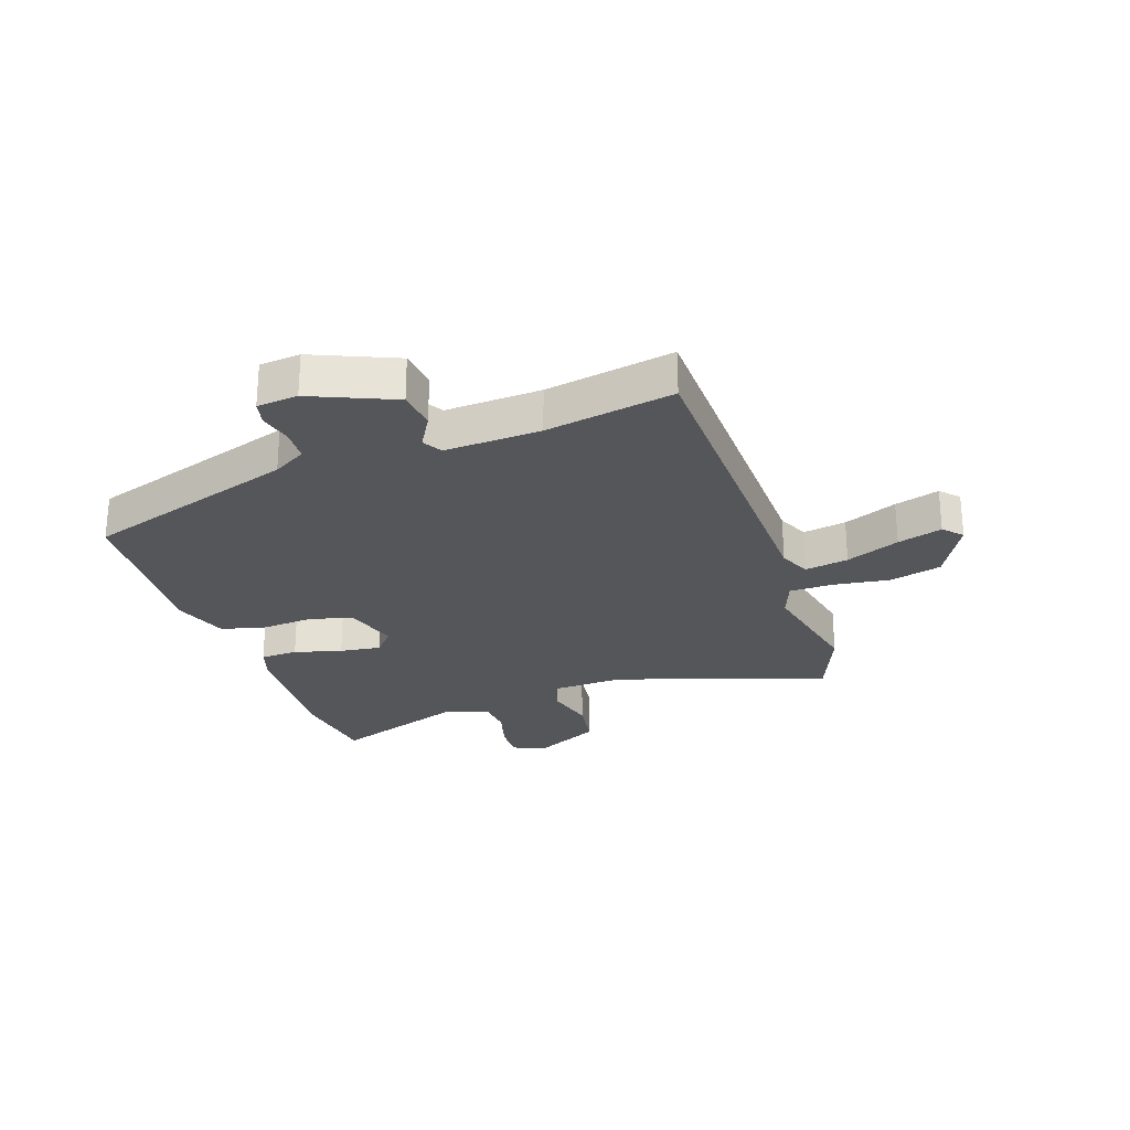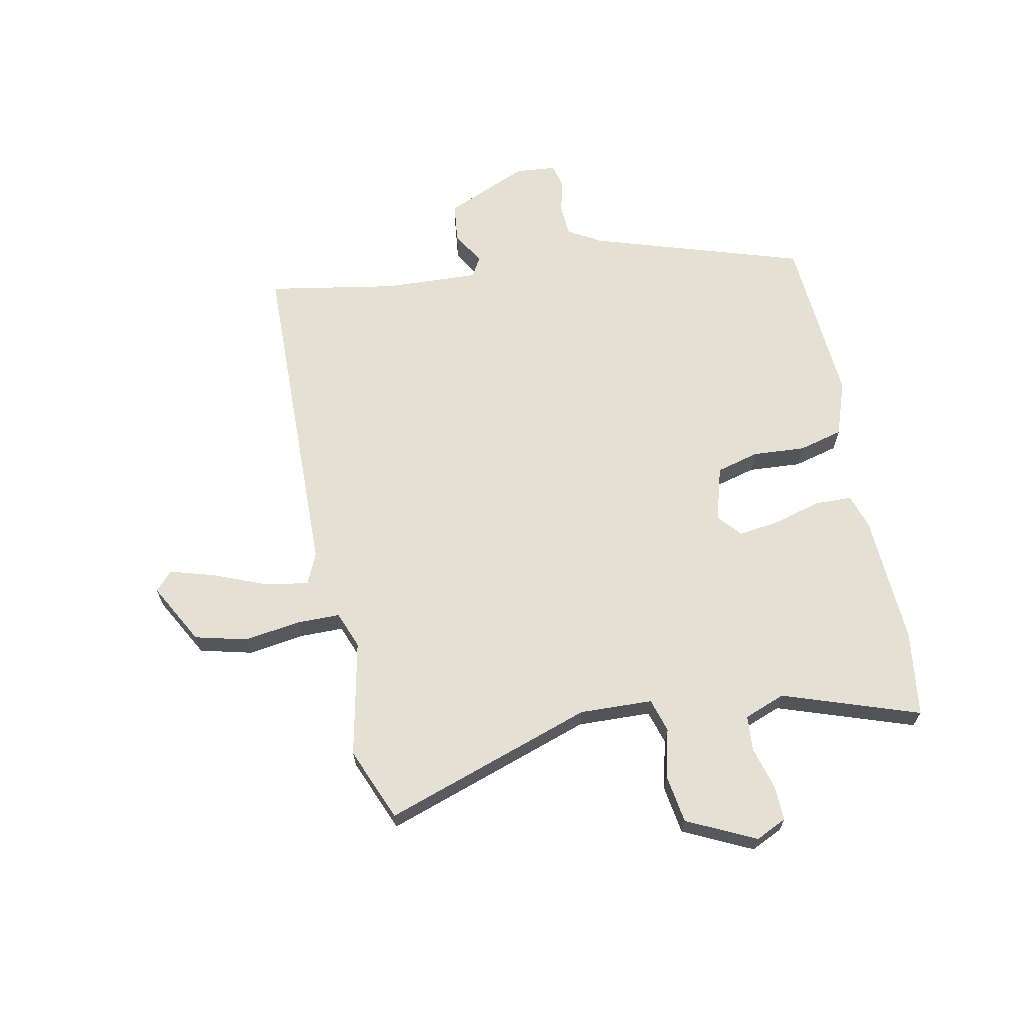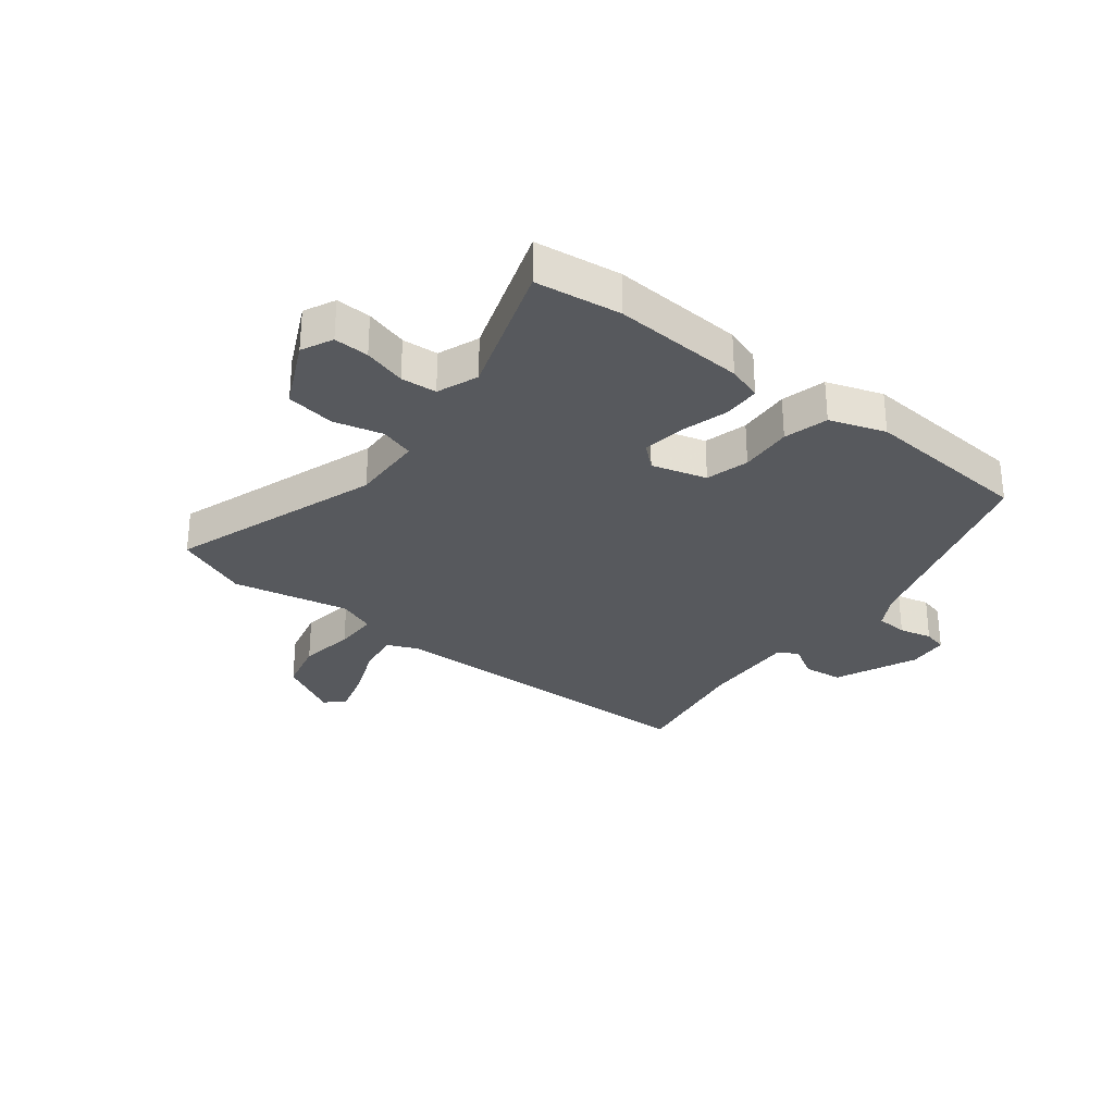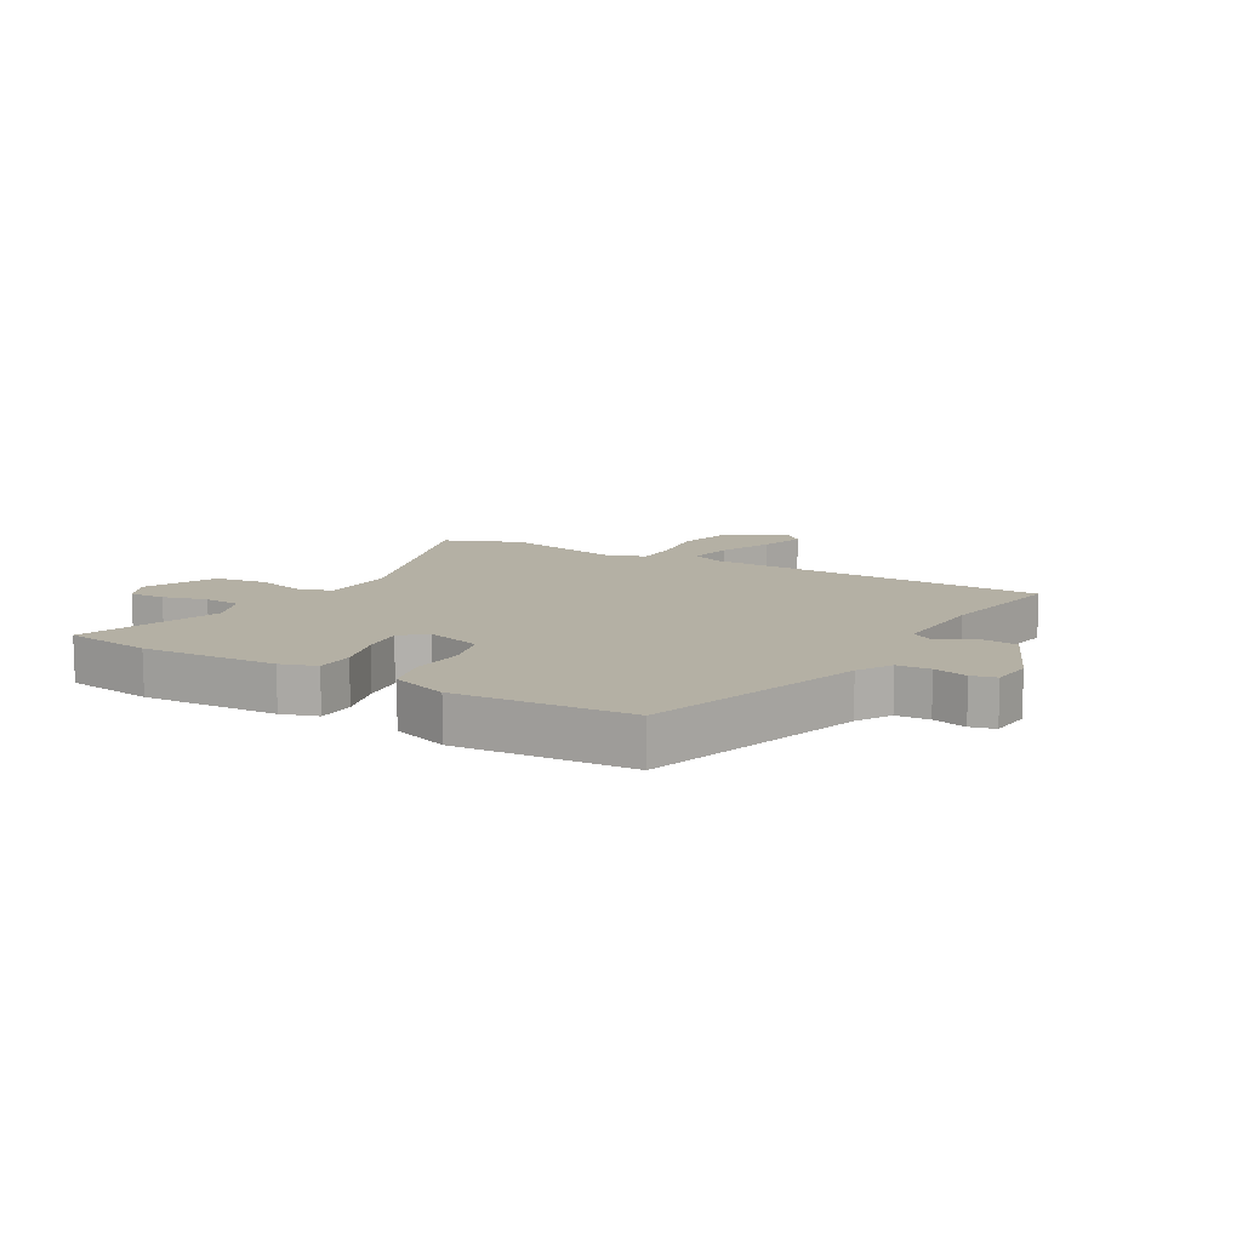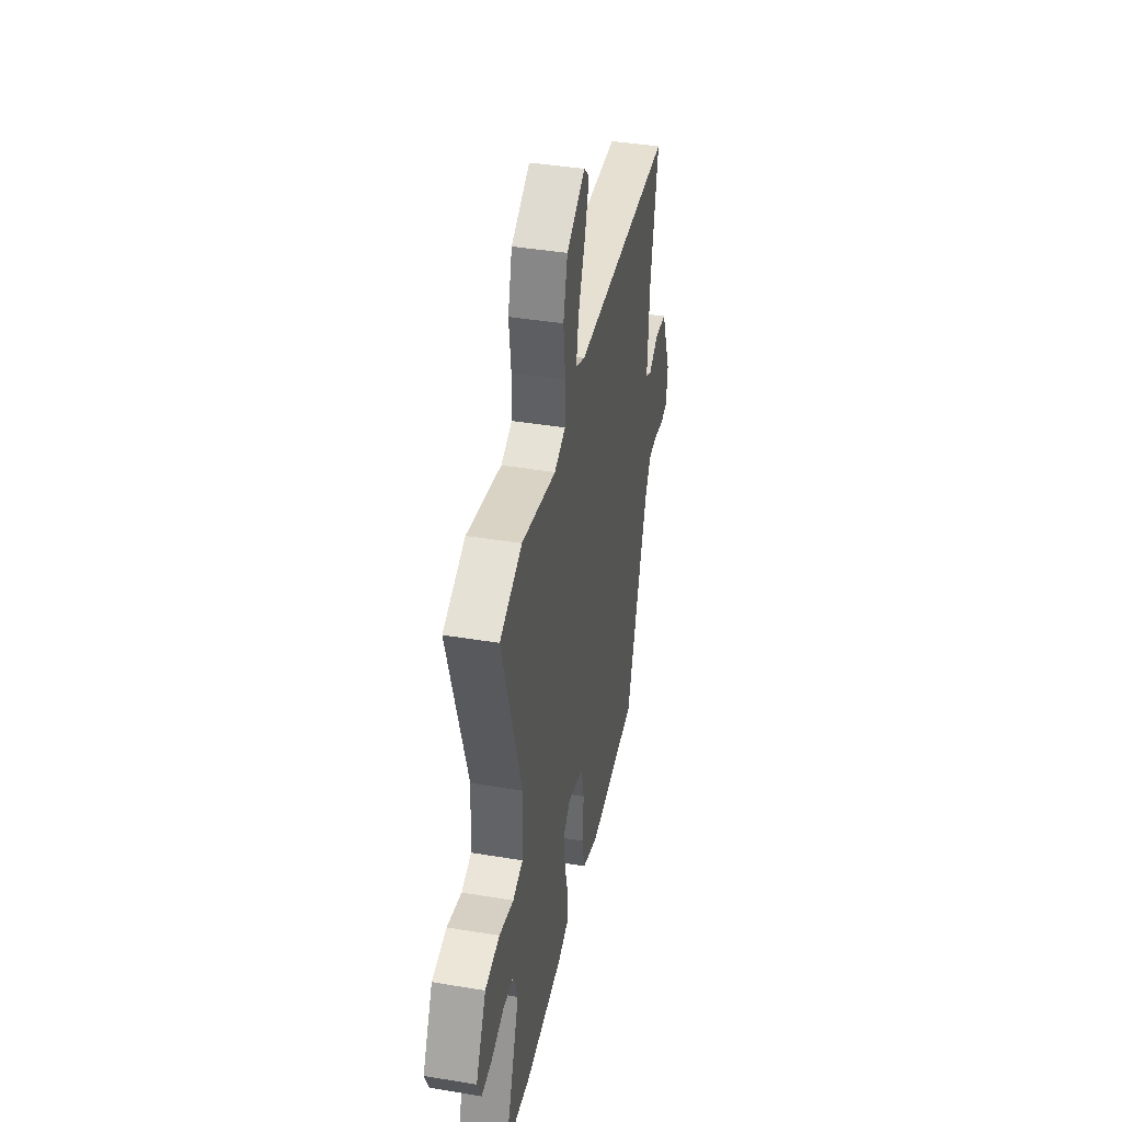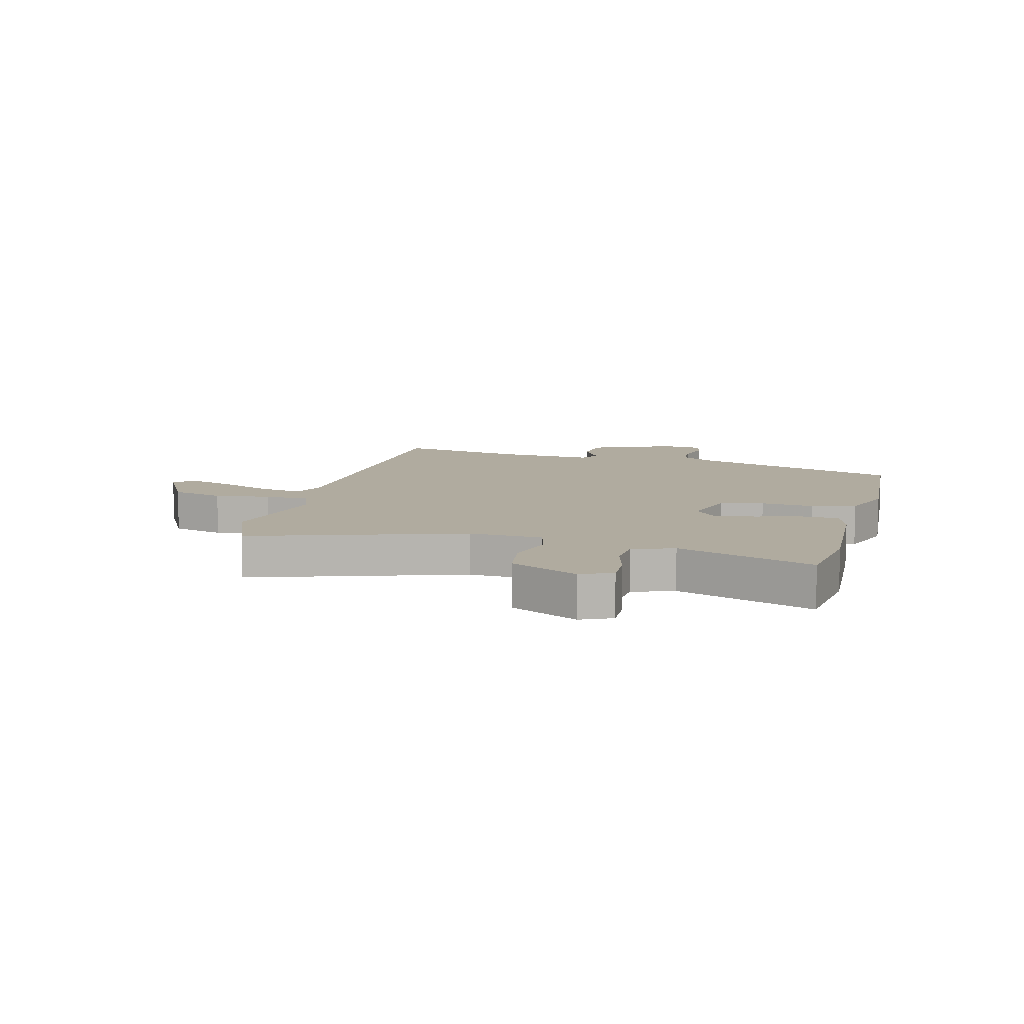
<metadata>
{"format":"obj","ext":"obj","renderer":"f3d","projection":"perspective","resolution":1024,"background":"white","views":[{"elev":-26.1,"azim":-72.0,"up":"+Y"},{"elev":66.0,"azim":77.4,"up":"+Y"},{"elev":-29.7,"azim":140.5,"up":"+Y"},{"elev":11.4,"azim":-151.2,"up":"+Y"},{"elev":40.7,"azim":101.5,"up":"+Z"},{"elev":9.7,"azim":103.9,"up":"+Y"}]}
</metadata>
<code>
v -0.501 0.07 0.488
v 0.07 0.07 0.512
v 0.123 0.07 0.537
v 0.109 0.07 0.611
v 0.07 0.07 0.702
v 0.046 0.07 0.778
v 0.077 0.07 0.808
v 0.183 0.07 0.753
v 0.207 0.07 0.664
v 0.195 0.07 0.568
v 0.197 0.07 0.493
v 0.261 0.07 0.47
v 0.459 0.07 0.516
v 0.586 0.07 0.467
v 0.473 0.07 0.105
v 0.48 0.07 -0.02
v 0.538 0.07 -0.036
v 0.621 0.07 -0.013
v 0.705 0.07 -0.024
v 0.764 0.07 -0.14
v 0.74 0.07 -0.194
v 0.68 0.07 -0.193
v 0.607 0.07 -0.174
v 0.546 0.07 -0.18
v 0.521 0.07 -0.251
v 0.606 0.07 -0.483
v 0.46 0.07 -0.506
v 0.235 0.07 -0.498
v 0.175 0.07 -0.48
v 0.172 0.07 -0.416
v 0.193 0.07 -0.334
v 0.201 0.07 -0.263
v 0.16 0.07 -0.229
v 0.067 0.07 -0.258
v 0.049 0.07 -0.332
v 0.057 0.07 -0.422
v 0.039 0.07 -0.498
v -0.055 0.07 -0.533
v -0.346 0.07 -0.518
v -0.469 0.07 -0.157
v -0.503 0.07 -0.101
v -0.558 0.07 -0.099
v -0.614 0.07 -0.114
v -0.655 0.07 -0.105
v -0.663 0.07 -0.035
v -0.605 0.07 0.108
v -0.538 0.07 0.117
v -0.48 0.07 0.085
v -0.447 0.07 0.105
v -0.458 0.07 0.269
v -0.501 0 0.488
v 0.07 0 0.512
v 0.123 0 0.537
v 0.109 0 0.611
v 0.07 0 0.702
v 0.046 0 0.778
v 0.077 0 0.808
v 0.183 0 0.753
v 0.207 0 0.664
v 0.195 0 0.568
v 0.197 0 0.493
v 0.261 0 0.47
v 0.459 0 0.516
v 0.586 0 0.467
v 0.473 0 0.105
v 0.48 0 -0.02
v 0.538 0 -0.036
v 0.621 0 -0.013
v 0.705 0 -0.024
v 0.764 0 -0.14
v 0.74 0 -0.194
v 0.68 0 -0.193
v 0.607 0 -0.174
v 0.546 0 -0.18
v 0.521 0 -0.251
v 0.606 0 -0.483
v 0.46 0 -0.506
v 0.235 0 -0.498
v 0.175 0 -0.48
v 0.172 0 -0.416
v 0.193 0 -0.334
v 0.201 0 -0.263
v 0.16 0 -0.229
v 0.067 0 -0.258
v 0.049 0 -0.332
v 0.057 0 -0.422
v 0.039 0 -0.498
v -0.055 0 -0.533
v -0.346 0 -0.518
v -0.469 0 -0.157
v -0.503 0 -0.101
v -0.558 0 -0.099
v -0.614 0 -0.114
v -0.655 0 -0.105
v -0.663 0 -0.035
v -0.605 0 0.108
v -0.538 0 0.117
v -0.48 0 0.085
v -0.447 0 0.105
v -0.458 0 0.269
f 45 46 47 48
f 45 48 49
f 42 43 44 45
f 41 42 45 49
f 40 41 49
f 39 40 49
f 38 39 49 50
f 35 36 37 38
f 34 35 38 50
f 28 29 30 31
f 28 31 32
f 25 26 27 28
f 24 25 28 32
f 20 21 22 23
f 20 23 24
f 17 18 19 20
f 16 17 20 24
f 12 13 14 15
f 11 12 15 16
f 7 8 9 10
f 7 10 11
f 4 5 6 7
f 3 4 7 11
f 2 3 11 16
f 33 34 50 1
f 16 24 32 33
f 1 2 16 33
f 98 97 96 95
f 99 98 95
f 95 94 93 92
f 99 95 92 91
f 99 91 90
f 99 90 89
f 100 99 89 88
f 88 87 86 85
f 100 88 85 84
f 81 80 79 78
f 82 81 78
f 78 77 76 75
f 82 78 75 74
f 73 72 71 70
f 74 73 70
f 70 69 68 67
f 74 70 67 66
f 65 64 63 62
f 66 65 62 61
f 60 59 58 57
f 61 60 57
f 57 56 55 54
f 61 57 54 53
f 66 61 53 52
f 51 100 84 83
f 83 82 74 66
f 83 66 52 51
f 1 51 52 2
f 2 52 53 3
f 3 53 54 4
f 4 54 55 5
f 5 55 56 6
f 6 56 57 7
f 7 57 58 8
f 8 58 59 9
f 9 59 60 10
f 10 60 61 11
f 11 61 62 12
f 12 62 63 13
f 13 63 64 14
f 14 64 65 15
f 15 65 66 16
f 16 66 67 17
f 17 67 68 18
f 18 68 69 19
f 19 69 70 20
f 20 70 71 21
f 21 71 72 22
f 22 72 73 23
f 23 73 74 24
f 24 74 75 25
f 25 75 76 26
f 26 76 77 27
f 27 77 78 28
f 28 78 79 29
f 29 79 80 30
f 30 80 81 31
f 31 81 82 32
f 32 82 83 33
f 33 83 84 34
f 34 84 85 35
f 35 85 86 36
f 36 86 87 37
f 37 87 88 38
f 38 88 89 39
f 39 89 90 40
f 40 90 91 41
f 41 91 92 42
f 42 92 93 43
f 43 93 94 44
f 44 94 95 45
f 45 95 96 46
f 46 96 97 47
f 47 97 98 48
f 48 98 99 49
f 49 99 100 50
f 50 100 51 1

</code>
